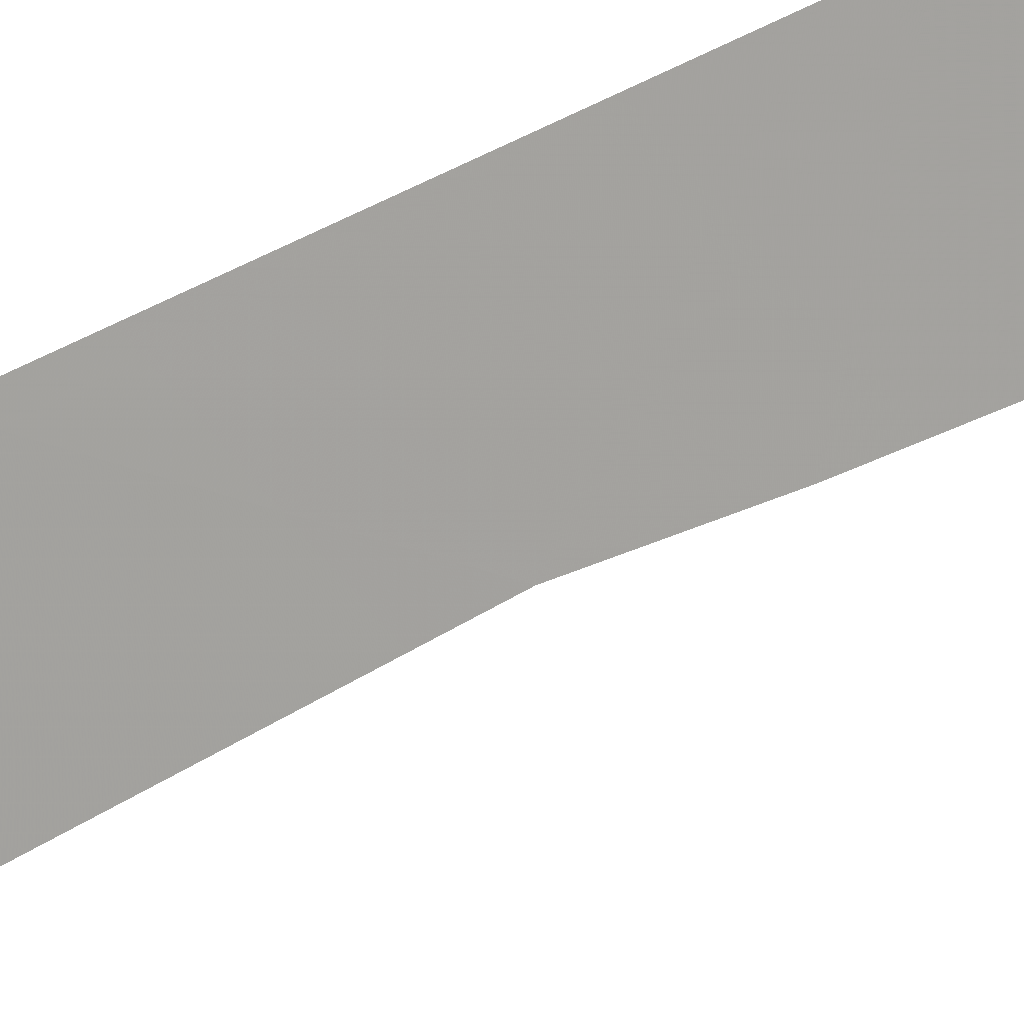
<metadata>
{"format":"obj","ext":"obj","renderer":"f3d","projection":"perspective","resolution":1024,"background":"white","views":[{"elev":-50.8,"azim":120.9,"up":"+Y"}]}
</metadata>
<code>
v -78.63 30.72 7.538
v -78.93 30.72 -25.03
v -78.91 30.72 -23.19
v -78.62 30.72 12.22
v -78.83 30.72 -15.78
v -78.66 30.72 3.012
v -78.63 30.72 33.99
v -78.96 30.72 -26.73
v -78.6 30.72 17.25
v -78.61 30.72 14.86
v -79.52 30.18 17.03
v -79.64 30.11 19.28
v -78.6 30.72 30.02
v -78.61 30.72 32.26
v -78.59 30.72 23.44
v -78.59 30.72 21.13
v -78.77 30.72 -9.705
v -78.67 30.72 1.682
v -78.69 30.72 -0.7958
v -79.1 30.72 -35.71
v -78.65 30.72 5.138
v -78.6 30.72 18.72
v -79.07 30.72 -34.14
v -78.78 30.72 -11.03
v -78.59 30.72 27.64
v -78.59 30.72 26.42
v -78.97 30.72 -28.05
v -78.85 30.72 -18.05
v -78.65 30.72 36.55
v -78.8 30.72 -13.3
v -79.01 30.72 -30.42
v -78.75 30.72 -7.495
v -78.73 30.72 -5.642
v -78.71 30.72 -3.245
v -79.03 30.72 -32.4
v -78.59 30.72 24.66
v -78.89 30.72 -21.34
v -78.87 30.72 -19.74
v -78.63 30.72 9.873
v -79.76 30.23 -24.32
v -79.75 30.25 -24.96
v -79.47 30.25 4.645
v -79.49 30.24 3.887
v -79.86 30.19 -19.4
v -79.91 30.16 -18.66
v -79.53 30.17 31.98
v -79.5 30.19 31.6
v -79.87 29.99 18.94
v -79.92 29.97 19.44
v -79.84 29.99 22.01
v -79.9 29.95 21.64
v -79.73 30.16 -8.42
v -79.68 30.19 -8.955
v -79.44 30.29 0.6474
v -79.49 30.26 -0.013
v -79.51 30.25 2.241
v -79.58 30.41 -34.2
v -79.5 30.47 -35.11
v -79.68 30.12 11.3
v -79.71 30.1 13.18
v -79.74 30.26 -25.61
v -79.72 30.28 -27.12
v -79.84 29.99 20.35
v -79.6 30.39 -33.42
v -79.73 30.2 -14.58
v -79.77 30.18 -15.28
v -79.73 30.04 30.09
v -79.63 30.22 -10.32
v -79.64 30.21 -10.73
v -79.64 30.23 -12.3
v -79.71 30.1 13.66
v -79.56 30.23 -1.571
v -79.49 30.19 27.09
v -79.52 30.17 26.56
v -79.4 30.24 28.13
v -79.54 30.21 8.467
v -79.51 30.22 6.97
v -79.46 30.26 6.145
v -79.75 30.21 -16.8
v -79.71 30.29 -27.54
v -78.66 30.72 38.44
v -79.13 30.4 37.62
v -79.54 30.16 32.22
v -79.82 29.99 33.74
v -79.68 30.31 -28.81
v -79.67 30.33 -29.57
v -79.84 30.09 -6.162
v -79.81 30.11 -6.562
v -79.48 30.18 25.21
v -79.71 30.16 -3.747
v -79.71 30.16 -4.136
v -79.68 30.34 -31.28
v -79.7 30.34 -32.39
v -79.76 30.05 17.2
v -79.75 30.08 16.73
v -79.48 30.26 2.717
v -79.52 30.16 24.94
v -79.5 30.17 25.02
v -79.95 29.96 23.55
v -79.5 30.18 35.61
v -79.63 30.1 34.85
v -79.56 30.16 36.62
v -79.7 30.2 -12.94
v -79.44 30.22 28.87
v -79.67 30.26 -21.57
v -79.89 30.17 -23
v -79.97 30.02 15.37
v -79.39 30.54 -36.41
v -79.63 30.43 -35.86
v -79.12 30.72 -37.23
v -79.66 30.26 -21.18
v -79.67 30.26 -20.87
v -79.69 30.24 -17.44
v -79.82 30.27 -30.47
v -79.6 30.21 -2.103
v -79.63 30.15 9.108
v -79.65 30.14 10.87
f 2 3 40
f 2 40 41
f 6 21 42
f 6 42 43
f 38 28 45
f 38 45 44
f 10 9 11
f 13 14 46
f 13 46 47
f 12 49 48
f 16 15 50
f 16 50 51
f 17 32 52
f 17 52 53
f 19 18 54
f 19 54 55
f 18 56 54
f 20 23 57
f 20 57 58
f 4 60 59
f 8 2 41
f 8 41 61
f 8 61 62
f 12 16 51
f 12 51 63
f 11 22 12
f 22 11 9
f 23 35 64
f 23 64 57
f 5 30 65
f 5 65 66
f 13 47 67
f 24 17 68
f 24 68 69
f 24 69 70
f 4 10 71
f 4 71 60
f 19 55 72
f 26 25 73
f 26 73 74
f 25 75 73
f 1 76 77
f 21 1 77
f 21 77 78
f 5 66 79
f 27 8 62
f 27 62 80
f 29 81 82
f 7 84 83
f 31 27 85
f 31 85 86
f 27 80 85
f 32 33 87
f 32 87 88
f 26 74 89
f 33 34 90
f 33 90 91
f 33 91 87
f 35 31 92
f 35 92 93
f 11 94 95
f 22 16 12
f 18 6 96
f 18 96 56
f 15 36 98
f 15 98 97
f 15 97 99
f 36 26 89
f 36 89 98
f 7 29 100
f 7 100 101
f 29 102 100
f 30 24 70
f 30 70 103
f 25 13 104
f 25 104 75
f 3 105 106
f 10 11 95
f 10 95 107
f 10 107 71
f 35 93 64
f 20 109 108
f 20 108 110
f 3 37 111
f 3 111 105
f 7 101 84
f 37 38 112
f 37 112 111
f 38 44 112
f 28 113 45
f 20 58 109
f 28 5 79
f 28 79 113
f 31 86 114
f 34 19 72
f 34 72 115
f 34 115 90
f 31 114 92
f 1 39 116
f 1 116 76
f 39 117 116
f 39 4 59
f 39 59 117
f 17 53 68
f 32 88 52
f 13 67 104
f 21 78 42
f 14 7 83
f 14 83 46
f 15 99 50
f 30 103 65
f 3 106 40
f 11 12 48
f 11 48 94
f 12 63 49
f 29 82 102
f 6 43 96

</code>
